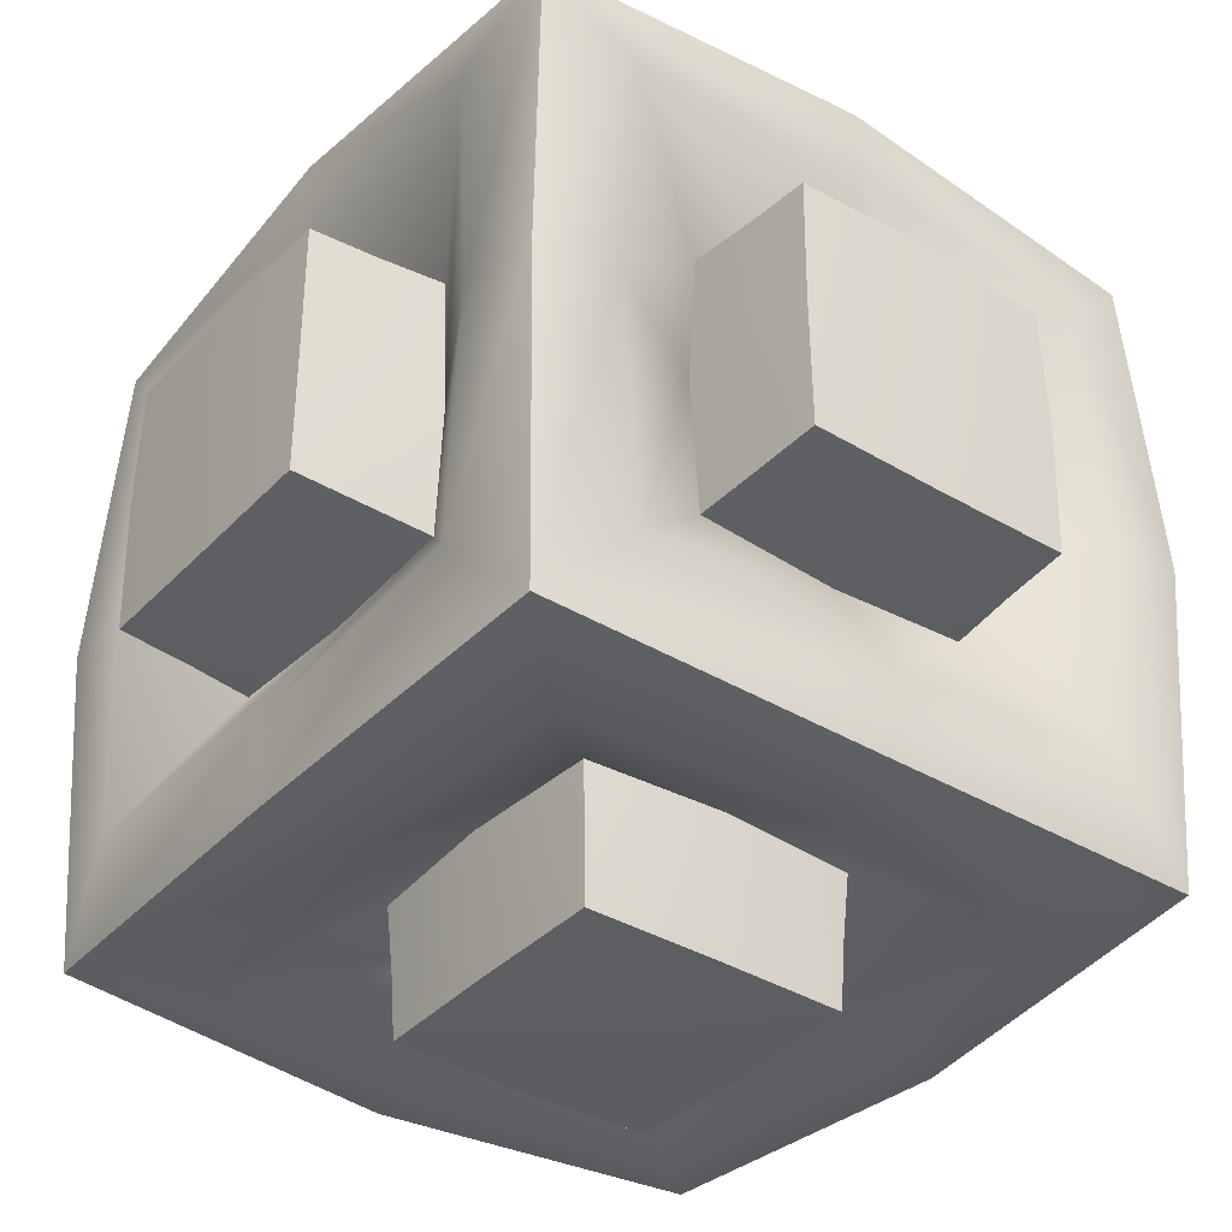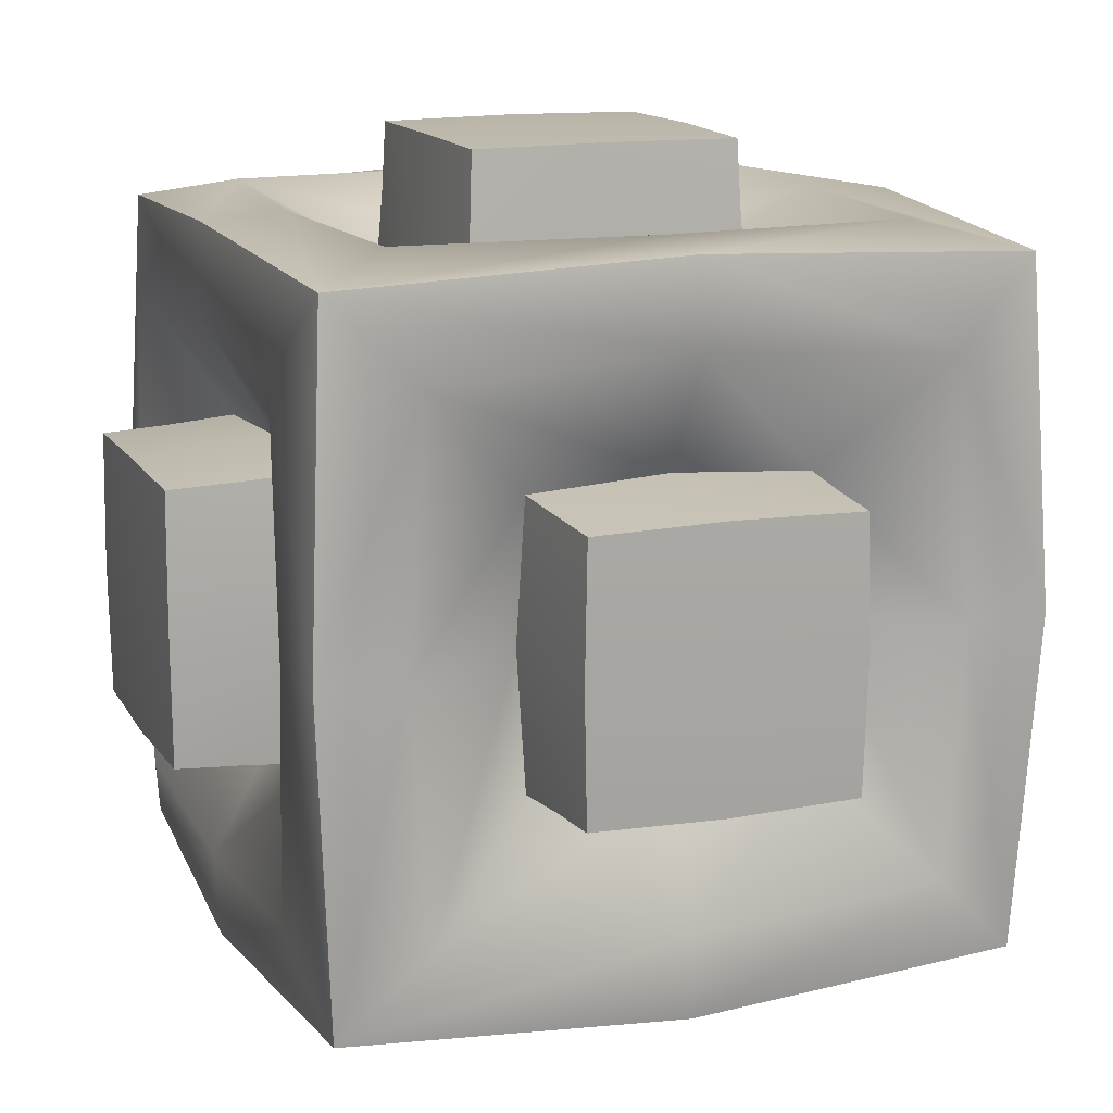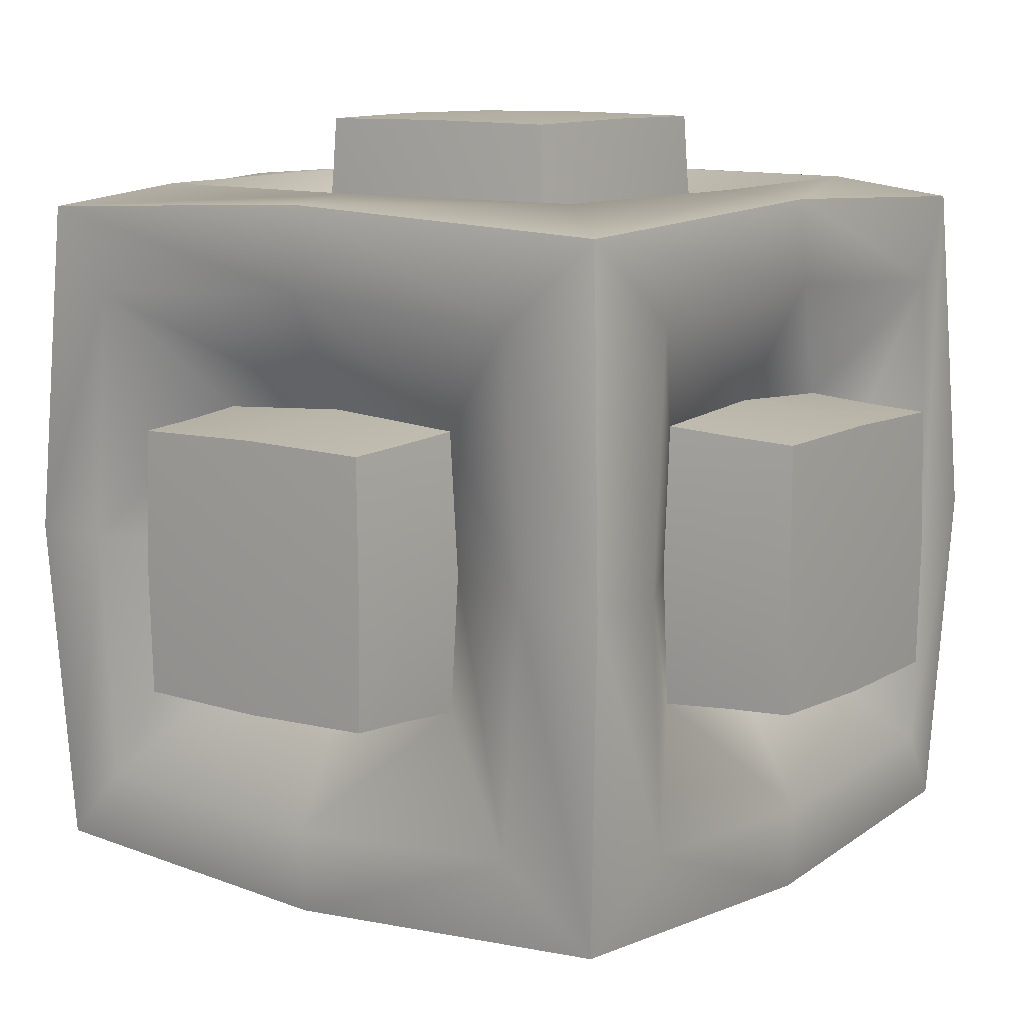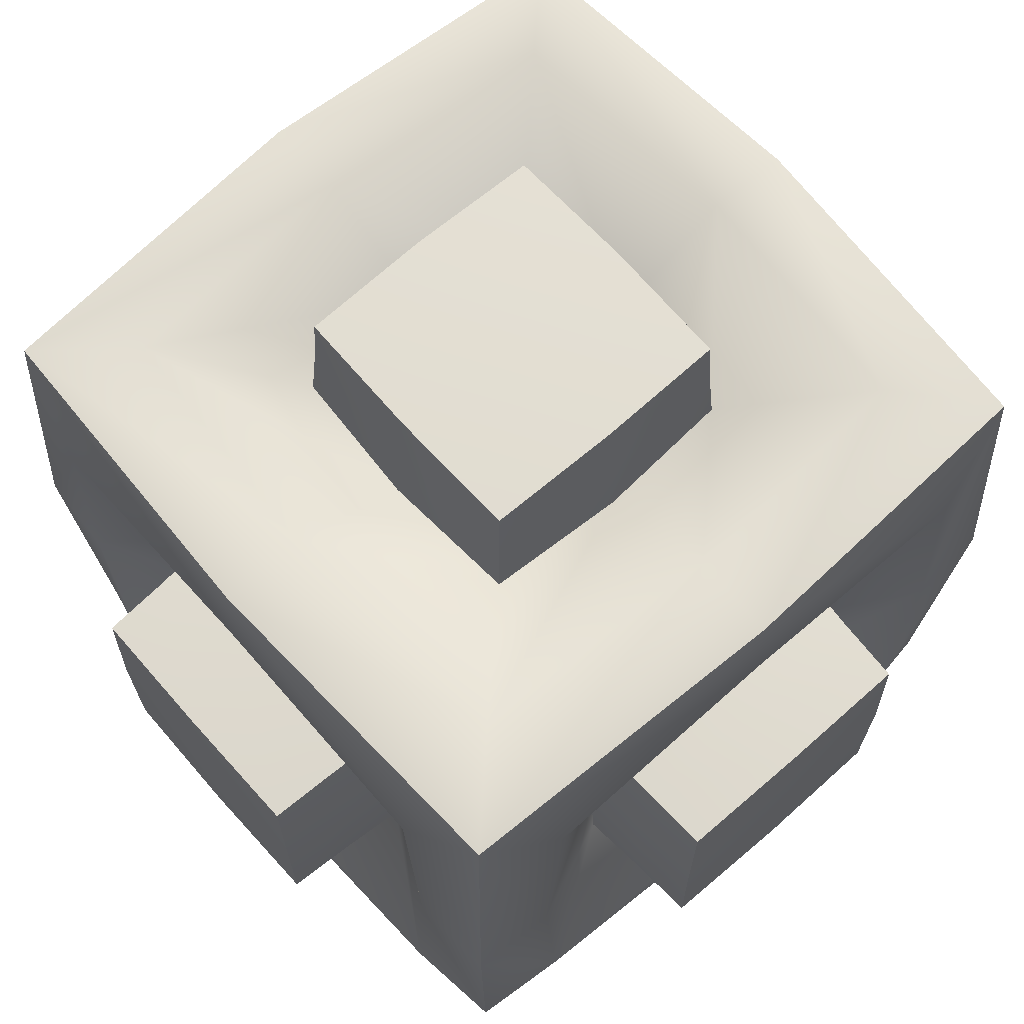
<metadata>
{"format":"obj","ext":"obj","renderer":"f3d","projection":"perspective","resolution":1024,"background":"white","views":[{"elev":-37.3,"azim":-37.5,"up":"+Y"},{"elev":14.5,"azim":-20.6,"up":"+Z"},{"elev":10.8,"azim":36.1,"up":"+Y"},{"elev":67.4,"azim":48.6,"up":"+Y"}]}
</metadata>
<code>
v 0.3667 1.183 -0.3667
v -0.3667 1.183 -0.3667
v 0.3667 1.183 0.3667
v -0.3667 1.183 0.3667
v 0.3875 0.8125 -0.3875
v -0.3875 0.8125 -0.3875
v 0.3875 0.8125 0.3875
v -0.3875 0.8125 0.3875
v -0.8125 -0.3875 0.3875
v -0.8125 0.3875 0.3875
v -0.8125 -0.3875 -0.3875
v -0.8125 0.3875 -0.3875
v -1.183 -0.3667 0.3667
v -1.183 0.3667 0.3667
v -1.183 -0.3667 -0.3667
v -1.183 0.3667 -0.3667
v 1.183 -0.3667 -0.3667
v 1.183 0.3667 -0.3667
v 1.183 -0.3667 0.3667
v 1.183 0.3667 0.3667
v 0.8125 -0.3875 -0.3875
v 0.8125 0.3875 -0.3875
v 0.8125 -0.3875 0.3875
v 0.8125 0.3875 0.3875
v 0.3875 -0.8125 0.3875
v -0.3875 -0.8125 0.3875
v 0.3875 -0.8125 -0.3875
v -0.3875 -0.8125 -0.3875
v 0.3667 -1.183 0.3667
v -0.3667 -1.183 0.3667
v 0.3667 -1.183 -0.3667
v -0.3667 -1.183 -0.3667
v -0.3667 0.3667 -1.183
v 0.3667 0.3667 -1.183
v -0.3667 -0.3667 -1.183
v 0.3667 -0.3667 -1.183
v -0.3875 0.3875 -0.8125
v 0.3875 0.3875 -0.8125
v -0.3875 -0.3875 -0.8125
v 0.3875 -0.3875 -0.8125
v 0.3875 0.3875 0.8125
v -0.3875 0.3875 0.8125
v 0.3875 -0.3875 0.8125
v -0.3875 -0.3875 0.8125
v 0.3667 0.3667 1.183
v -0.3667 0.3667 1.183
v 0.3667 -0.3667 1.183
v -0.3667 -0.3667 1.183
v 0.9375 0.9375 -0.9375
v 0.9375 -0.9375 -0.9375
v -0.9375 -0.9375 -0.9375
v -0.9375 0.9375 -0.9375
v 0.9375 0.9375 0.9375
v 0.9375 -0.9375 0.9375
v -0.9375 -0.9375 0.9375
v -0.9375 0.9375 0.9375
v 0 1.188 -0.375
v 0.375 1.188 0
v -0.375 1.188 0
v 0 1.188 0.375
v 0.375 1 -0.375
v -0.375 1 -0.375
v 0.375 1 0.375
v -0.375 1 0.375
v 0 0.8125 -0.4125
v -0 0.8125 0.4125
v 0.4125 0.8125 0
v -0.4125 0.8125 0
v -0.8125 -0.4125 0
v -0.8125 0.4125 0
v -0.8125 -0 0.4125
v -0.8125 -0 -0.4125
v -1 -0.375 0.375
v -1 0.375 0.375
v -1 -0.375 -0.375
v -1 0.375 -0.375
v -1.188 0 0.375
v -1.188 -0.375 0
v -1.188 0.375 0
v -1.188 0 -0.375
v 1.188 -0 -0.375
v 1.188 -0.375 0
v 1.188 0.375 0
v 1.188 -0 0.375
v 1 -0.375 -0.375
v 1 0.375 -0.375
v 1 -0.375 0.375
v 1 0.375 0.375
v 0.8125 0 -0.4125
v 0.8125 0 0.4125
v 0.8125 -0.4125 0
v 0.8125 0.4125 0
v 0.4125 -0.8125 0
v -0.4125 -0.8125 0
v 0 -0.8125 0.4125
v -0 -0.8125 -0.4125
v 0.375 -1 0.375
v -0.375 -1 0.375
v 0.375 -1 -0.375
v -0.375 -1 -0.375
v -0 -1.188 0.375
v 0.375 -1.188 0
v -0.375 -1.188 0
v -0 -1.188 -0.375
v -0 0.375 -1.188
v -0.375 0 -1.188
v 0.375 0 -1.188
v -0 -0.375 -1.188
v -0.375 0.375 -1
v 0.375 0.375 -1
v -0.375 -0.375 -1
v 0.375 -0.375 -1
v -0 0.4125 -0.8125
v 0 -0.4125 -0.8125
v -0.4125 0 -0.8125
v 0.4125 -0 -0.8125
v 0.4125 -0 0.8125
v -0.4125 0 0.8125
v 0 0.4125 0.8125
v -0 -0.4125 0.8125
v 0.375 0.375 1
v -0.375 0.375 1
v 0.375 -0.375 1
v -0.375 -0.375 1
v -0 0.375 1.188
v 0.375 0 1.188
v -0.375 0 1.188
v -0 -0.375 1.188
v -0 -0.9844 -0.9844
v 0.9844 -0 -0.9844
v 0 0.9844 -0.9844
v -0.9844 0 -0.9844
v 0.9844 -0 0.9844
v -1e-06 -0.9844 0.9844
v -0.9844 1e-06 0.9844
v 0 0.9844 0.9844
v 0.9844 -0.9844 0
v 0.9844 0.9844 0
v -0.9844 -0.9844 0
v -0.7031 -0.7031 1
v -0.7031 0.7031 1
v 0.7031 -0.7031 1
v 0.7031 0.7031 1
v 1 0.7031 0.7031
v 1 -0.7031 0.7031
v 1 0.7031 -0.7031
v 1 -0.7031 -0.7031
v 0.7031 -1 0.7031
v -0.7031 -1 0.7031
v 0.7031 -1 -0.7031
v -0.7031 -1 -0.7031
v -1 -0.7031 0.7031
v -1 0.7031 0.7031
v -1 -0.7031 -0.7031
v -1 0.7031 -0.7031
v -0.9844 0.9844 0
v -0.7031 1 -0.7031
v -0.7031 1 0.7031
v 0.7031 1 0.7031
v 0.7031 1 -0.7031
v 0.7031 0.7031 -1
v -0.7031 0.7031 -1
v 0.7031 -0.7031 -1
v -0.7031 -0.7031 -1
v 0 1.2 0
v 0 1 -0.4
v 0 1 0.4
v 0.4 1 0
v -0.4 1 0
v -1 -0.4 0
v -1 0.4 0
v -1 -0 0.4
v -1 0 -0.4
v -1.2 0 0
v 1.2 -0 0
v 1 0 -0.4
v 1 0 0.4
v 1 -0.4 0
v 1 0.4 0
v 0.4 -1 0
v -0.4 -1 0
v -0 -1 0.4
v -0 -1 -0.4
v -0 -1.2 0
v -0 0 -1.2
v -0 0.4 -1
v -0 -0.4 -1
v -0.4 0 -1
v 0.4 0 -1
v 0.4 0 1
v -0.4 0 1
v -0 0.4 1
v -0 -0.4 1
v -0 0 1.2
v -0.75 0 1
v -0 -0.75 1
v 0.75 -0 1
v 0 0.75 1
v 1 -0 0.75
v 1 0.75 0
v 1 0 -0.75
v 1 -0.75 0
v -0 -1 0.75
v 0.75 -1 0
v -0 -1 -0.75
v -0.75 -1 0
v -1 0 0.75
v -1 -0.75 0
v -1 0 -0.75
v -1 0.75 0
v -0.75 1 0
v 0 1 0.75
v 0.75 1 0
v 0 1 -0.75
v 0 0.75 -1
v 0.75 -0 -1
v 0 -0.75 -1
v -0.75 0 -1
v 0.3667 1.183 -0.3667
v 0.3667 1.183 -0.3667
v 0.375 1.188 0
v 0.3667 1.183 0.3667
v 0.3667 1.183 0.3667
v 0 1.188 0.375
v -0.3667 1.183 0.3667
v -0.3667 1.183 0.3667
v -0.375 1.188 0
v -0.3667 1.183 -0.3667
v -0.3667 1.183 -0.3667
v 0 1.188 -0.375
v -0.375 1 -0.375
v -0.3875 0.8125 -0.3875
v -0.3875 0.8125 -0.3875
v 0 0.8125 -0.4125
v 0.3875 0.8125 -0.3875
v 0.3875 0.8125 -0.3875
v 0.375 1 -0.375
v 0.4125 0.8125 0
v 0.3875 0.8125 0.3875
v 0.3875 0.8125 0.3875
v 0.375 1 0.375
v -0 0.8125 0.4125
v -0.3875 0.8125 0.3875
v -0.3875 0.8125 0.3875
v -0.375 1 0.375
v -0.4125 0.8125 0
v -0.8125 -0.3875 0.3875
v -0.8125 -0.3875 0.3875
v -1 -0.375 0.375
v -1.183 -0.3667 0.3667
v -1.183 -0.3667 0.3667
v -1.188 -0.375 0
v -1.183 -0.3667 -0.3667
v -1.183 -0.3667 -0.3667
v -1 -0.375 -0.375
v -0.8125 -0.3875 -0.3875
v -0.8125 -0.3875 -0.3875
v -0.8125 -0.4125 0
v -0.8125 -0 -0.4125
v -0.8125 0.3875 -0.3875
v -0.8125 0.3875 -0.3875
v -1 0.375 -0.375
v -1.183 0.3667 -0.3667
v -1.183 0.3667 -0.3667
v -1.188 0.375 0
v -1.183 0.3667 0.3667
v -1.183 0.3667 0.3667
v -1 0.375 0.375
v -0.8125 0.3875 0.3875
v -0.8125 0.3875 0.3875
v -0.8125 0.4125 0
v -0.8125 -0 0.4125
v -1.188 0 0.375
v -1.188 0 -0.375
v 1.183 -0.3667 -0.3667
v 1.183 -0.3667 -0.3667
v 1.188 -0.375 0
v 1.183 -0.3667 0.3667
v 1.183 -0.3667 0.3667
v 1.188 -0 0.375
v 1.183 0.3667 0.3667
v 1.183 0.3667 0.3667
v 1.188 0.375 0
v 1.183 0.3667 -0.3667
v 1.183 0.3667 -0.3667
v 1.188 -0 -0.375
v 1 0.375 -0.375
v 0.8125 0.3875 -0.3875
v 0.8125 0.3875 -0.3875
v 0.8125 0 -0.4125
v 0.8125 -0.3875 -0.3875
v 0.8125 -0.3875 -0.3875
v 1 -0.375 -0.375
v 0.8125 -0.4125 0
v 0.8125 -0.3875 0.3875
v 0.8125 -0.3875 0.3875
v 1 -0.375 0.375
v 0.8125 0 0.4125
v 0.8125 0.3875 0.3875
v 0.8125 0.3875 0.3875
v 1 0.375 0.375
v 0.8125 0.4125 0
v 0.3875 -0.8125 0.3875
v 0.3875 -0.8125 0.3875
v 0.375 -1 0.375
v 0.3667 -1.183 0.3667
v 0.3667 -1.183 0.3667
v 0.375 -1.188 0
v 0.3667 -1.183 -0.3667
v 0.3667 -1.183 -0.3667
v 0.375 -1 -0.375
v 0.3875 -0.8125 -0.3875
v 0.3875 -0.8125 -0.3875
v 0.4125 -0.8125 0
v -0 -0.8125 -0.4125
v -0.3875 -0.8125 -0.3875
v -0.3875 -0.8125 -0.3875
v -0.375 -1 -0.375
v -0.3667 -1.183 -0.3667
v -0.3667 -1.183 -0.3667
v -0.375 -1.188 0
v -0.3667 -1.183 0.3667
v -0.3667 -1.183 0.3667
v -0.375 -1 0.375
v -0.3875 -0.8125 0.3875
v -0.3875 -0.8125 0.3875
v -0.4125 -0.8125 0
v 0 -0.8125 0.4125
v -0 -1.188 0.375
v -0 -1.188 -0.375
v -0.3667 0.3667 -1.183
v -0.3667 0.3667 -1.183
v -0.375 0 -1.188
v -0.3667 -0.3667 -1.183
v -0.3667 -0.3667 -1.183
v -0 -0.375 -1.188
v 0.3667 -0.3667 -1.183
v 0.3667 -0.3667 -1.183
v 0.375 0 -1.188
v 0.3667 0.3667 -1.183
v 0.3667 0.3667 -1.183
v -0 0.375 -1.188
v 0.375 0.375 -1
v 0.3875 0.3875 -0.8125
v 0.3875 0.3875 -0.8125
v -0 0.4125 -0.8125
v -0.3875 0.3875 -0.8125
v -0.3875 0.3875 -0.8125
v -0.375 0.375 -1
v -0.4125 0 -0.8125
v -0.3875 -0.3875 -0.8125
v -0.3875 -0.3875 -0.8125
v -0.375 -0.375 -1
v 0 -0.4125 -0.8125
v 0.3875 -0.3875 -0.8125
v 0.3875 -0.3875 -0.8125
v 0.375 -0.375 -1
v 0.4125 -0 -0.8125
v 0.3875 0.3875 0.8125
v 0.3875 0.3875 0.8125
v 0.375 0.375 1
v 0.3667 0.3667 1.183
v 0.3667 0.3667 1.183
v 0.375 0 1.188
v 0.3667 -0.3667 1.183
v 0.3667 -0.3667 1.183
v 0.375 -0.375 1
v 0.3875 -0.3875 0.8125
v 0.3875 -0.3875 0.8125
v 0.4125 -0 0.8125
v -0 -0.4125 0.8125
v -0.3875 -0.3875 0.8125
v -0.3875 -0.3875 0.8125
v -0.375 -0.375 1
v -0.3667 -0.3667 1.183
v -0.3667 -0.3667 1.183
v -0.375 0 1.188
v -0.3667 0.3667 1.183
v -0.3667 0.3667 1.183
v -0.375 0.375 1
v -0.3875 0.3875 0.8125
v -0.3875 0.3875 0.8125
v -0.4125 0 0.8125
v 0 0.4125 0.8125
v -0 0.375 1.188
v -0 -0.375 1.188
v 0.9375 -0.9375 -0.9375
v 0.9375 -0.9375 -0.9375
v 0.9844 -0.9844 0
v 0.9375 -0.9375 0.9375
v 0.9375 -0.9375 0.9375
v 0.9844 -0 0.9844
v 0.9375 0.9375 0.9375
v 0.9375 0.9375 0.9375
v 0 0.9844 0.9844
v -0.9375 0.9375 0.9375
v -0.9375 0.9375 0.9375
v -0.9844 1e-06 0.9844
v -0.9375 -0.9375 0.9375
v -0.9375 -0.9375 0.9375
v -1e-06 -0.9844 0.9844
v -0.9844 -0.9844 0
v -0.9375 -0.9375 -0.9375
v -0.9375 -0.9375 -0.9375
v -0 -0.9844 -0.9844
v -0.9844 0 -0.9844
v -0.9375 0.9375 -0.9375
v -0.9375 0.9375 -0.9375
v -0.9844 0.9844 0
v 0 0.9844 -0.9844
v 0.9375 0.9375 -0.9375
v 0.9375 0.9375 -0.9375
v 0.9844 0.9844 0
v 0.9844 -0 -0.9844
f 61 5 65 166
f 166 65 6 62
f 64 8 66 167
f 167 66 7 63
f 236 237 168 67
f 67 168 241 240
f 244 245 169 68
f 68 169 231 233
f 9 73 170 69
f 69 170 75 11
f 74 10 70 171
f 171 70 12 76
f 249 248 71 172
f 172 71 270 268
f 262 261 72 173
f 173 72 257 255
f 85 21 89 176
f 176 89 22 86
f 88 24 90 177
f 177 90 23 87
f 297 296 91 178
f 178 91 292 293
f 300 301 179 92
f 92 179 287 289
f 25 97 180 93
f 93 180 99 27
f 98 26 94 181
f 181 94 28 100
f 305 304 95 182
f 182 95 326 324
f 318 317 96 183
f 183 96 313 311
f 109 37 113 186
f 186 113 38 110
f 112 40 114 187
f 187 114 39 111
f 353 352 115 188
f 188 115 348 349
f 356 357 189 116
f 116 189 343 345
f 41 121 190 117
f 117 190 123 43
f 122 42 118 191
f 191 118 44 124
f 361 360 119 192
f 192 119 382 380
f 374 373 120 193
f 193 120 369 367
f 381 141 195 383
f 383 195 140 372
f 371 372 140 196
f 368 371 196 142
f 370 368 142 197
f 359 370 197 143
f 359 143 198 384
f 384 198 141 381
f 298 299 144 199
f 295 298 199 145
f 288 146 200 302
f 302 200 144 299
f 291 147 201 290
f 290 201 146 288
f 295 145 202 294
f 294 202 147 291
f 303 148 203 328
f 328 203 149 325
f 314 312 150 204
f 303 314 204 148
f 315 316 151 205
f 312 315 205 150
f 325 149 206 327
f 327 206 151 316
f 247 152 207 272
f 272 207 153 269
f 258 256 154 208
f 247 258 208 152
f 259 260 155 209
f 256 259 209 154
f 269 153 210 271
f 271 210 155 260
f 232 157 211 246
f 246 211 158 243
f 242 243 158 212
f 239 242 212 159
f 238 239 159 213
f 235 238 213 160
f 235 160 214 234
f 234 214 157 232
f 347 162 215 346
f 346 215 161 344
f 344 161 216 358
f 358 216 163 355
f 354 355 163 217
f 351 354 217 164
f 350 351 164 218
f 347 350 218 162
f 58 1 57 165
f 3 58 165 60
f 165 57 2 59
f 60 165 59 4
f 219 61 166 230
f 230 166 62 229
f 226 64 167 224
f 224 167 63 223
f 237 220 221 168
f 168 221 222 241
f 245 225 227 169
f 169 227 228 231
f 73 13 78 170
f 170 78 15 75
f 14 74 171 79
f 79 171 76 16
f 251 249 172 77
f 77 172 268 267
f 264 262 173 80
f 80 173 255 254
f 265 263 274 174
f 266 265 174 273
f 174 274 253 252
f 273 174 252 250
f 82 17 81 175
f 19 82 175 84
f 175 81 18 83
f 84 175 83 20
f 275 85 176 286
f 286 176 86 285
f 282 88 177 280
f 280 177 87 279
f 278 297 178 277
f 277 178 293 276
f 301 281 283 179
f 179 283 284 287
f 97 29 102 180
f 180 102 31 99
f 30 98 181 103
f 103 181 100 32
f 307 305 182 101
f 101 182 324 323
f 320 318 183 104
f 104 183 311 310
f 321 319 330 184
f 322 321 184 329
f 184 330 309 308
f 329 184 308 306
f 106 33 105 185
f 35 106 185 108
f 185 105 34 107
f 108 185 107 36
f 331 109 186 342
f 342 186 110 341
f 338 112 187 336
f 336 187 111 335
f 334 353 188 333
f 333 188 349 332
f 357 337 339 189
f 189 339 340 343
f 121 45 126 190
f 190 126 47 123
f 46 122 191 127
f 127 191 124 48
f 363 361 192 125
f 125 192 380 379
f 376 374 193 128
f 128 193 367 366
f 377 375 386 194
f 378 377 194 385
f 194 386 365 364
f 385 194 364 362
f 141 56 135 195
f 195 135 55 140
f 196 140 55 134
f 142 196 134 54
f 197 142 54 133
f 143 197 133 53
f 143 53 136 198
f 198 136 56 141
f 199 144 394 392
f 145 199 392 391
f 146 49 138 200
f 200 138 394 144
f 147 50 130 201
f 201 130 49 146
f 145 391 137 202
f 202 137 50 147
f 148 390 401 203
f 203 401 400 149
f 204 150 388 389
f 148 204 389 390
f 205 151 51 129
f 150 205 129 388
f 149 400 139 206
f 206 139 51 151
f 152 399 398 207
f 207 398 397 153
f 208 154 404 402
f 152 208 402 399
f 209 155 52 132
f 154 209 132 404
f 153 397 156 210
f 210 156 52 155
f 157 408 409 211
f 211 409 396 158
f 212 158 396 395
f 159 212 395 393
f 213 159 393 413
f 160 213 413 412
f 160 412 131 214
f 214 131 408 157
f 162 407 410 215
f 215 410 411 161
f 161 411 414 216
f 216 414 387 163
f 217 163 387 405
f 164 217 405 403
f 218 164 403 406
f 162 218 406 407

</code>
